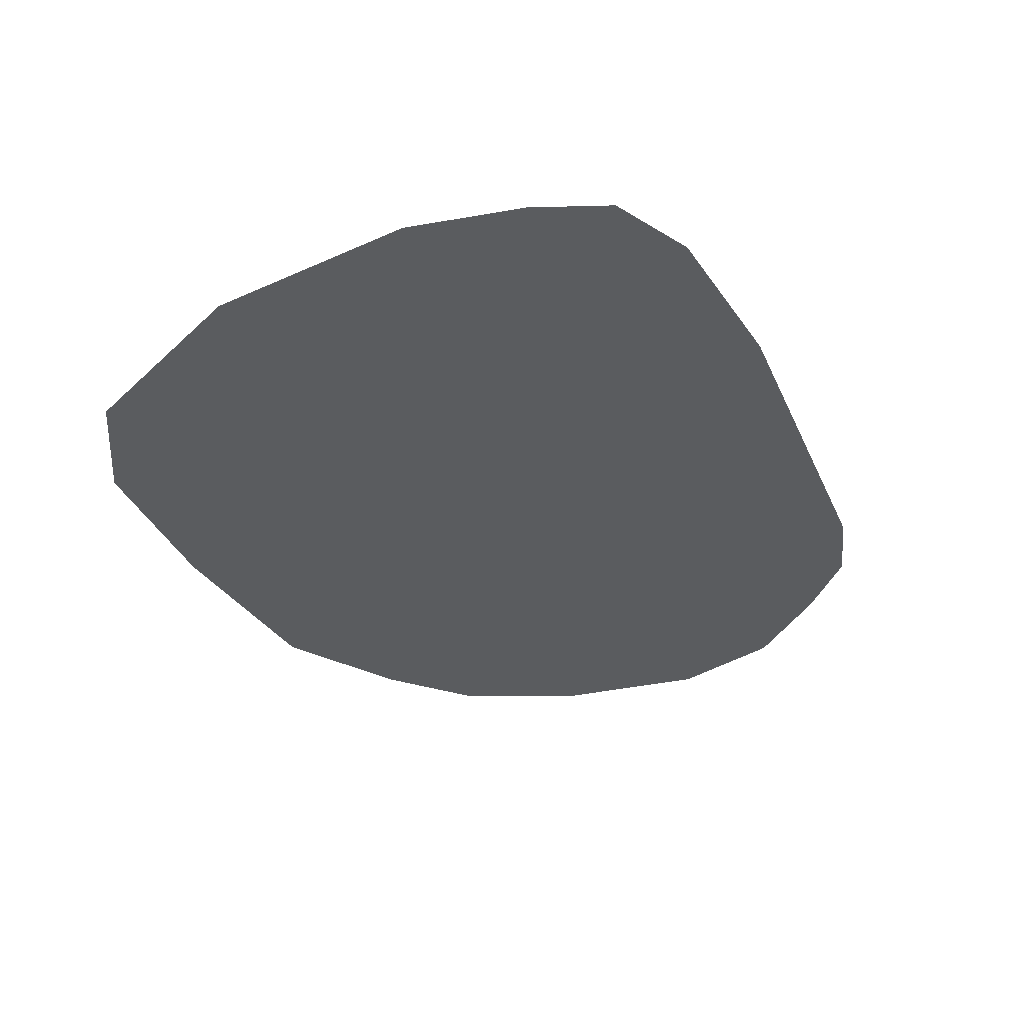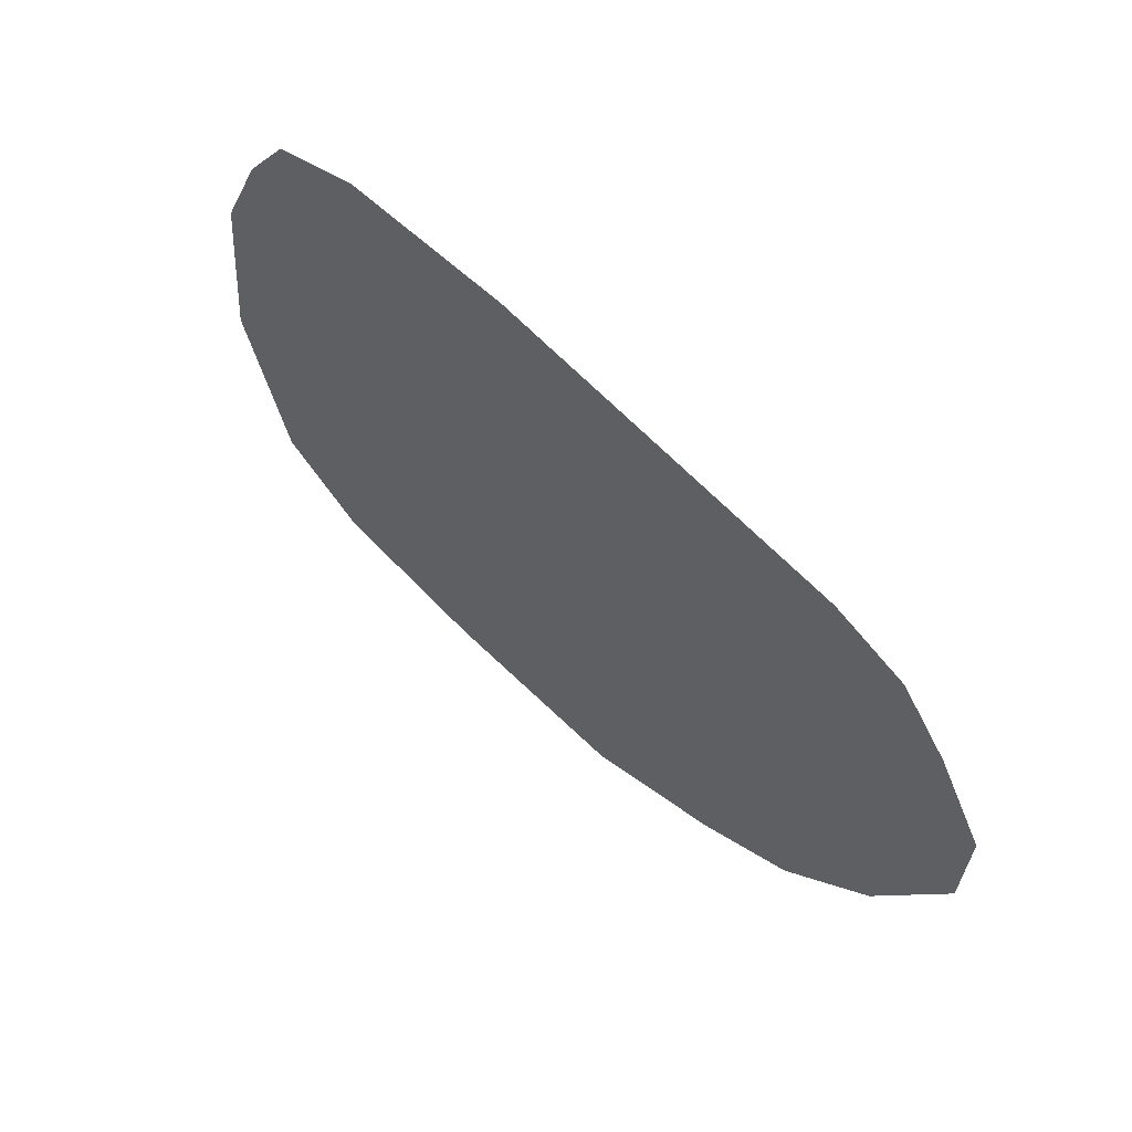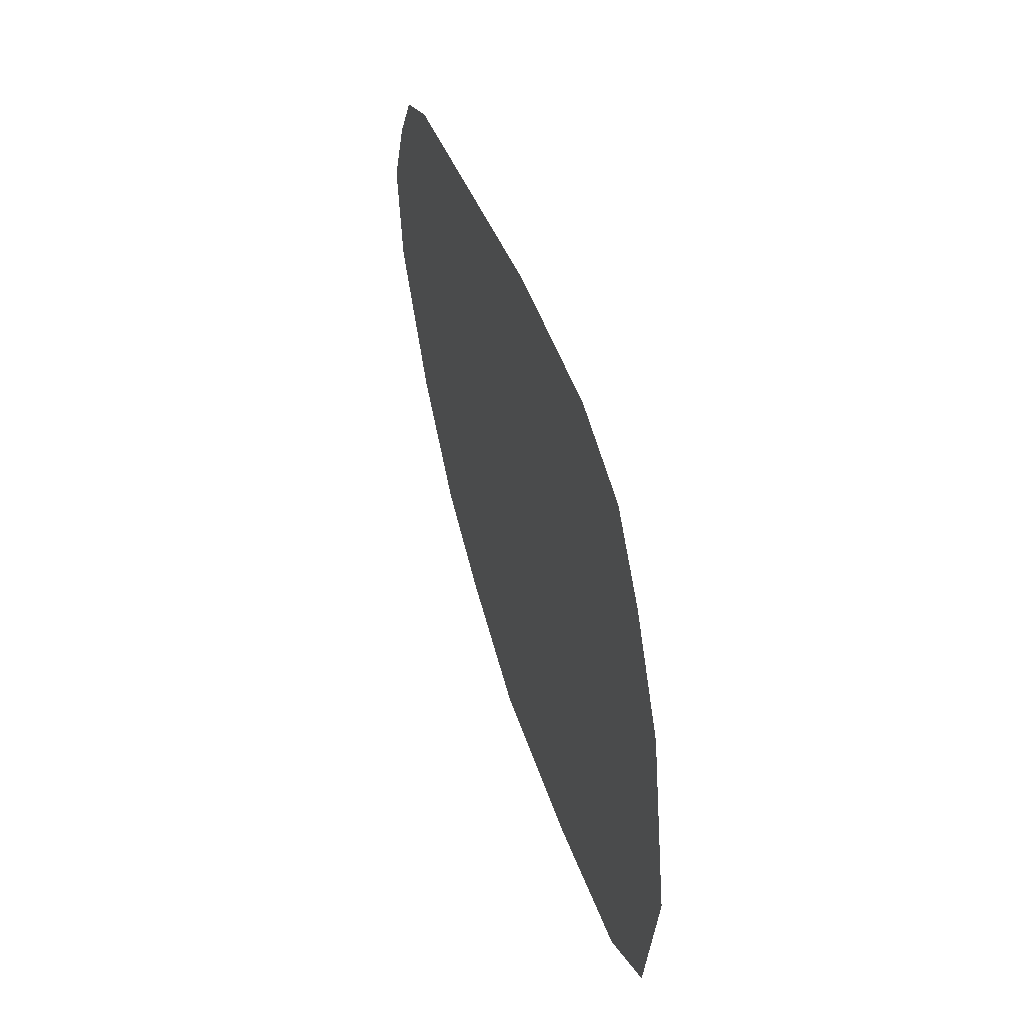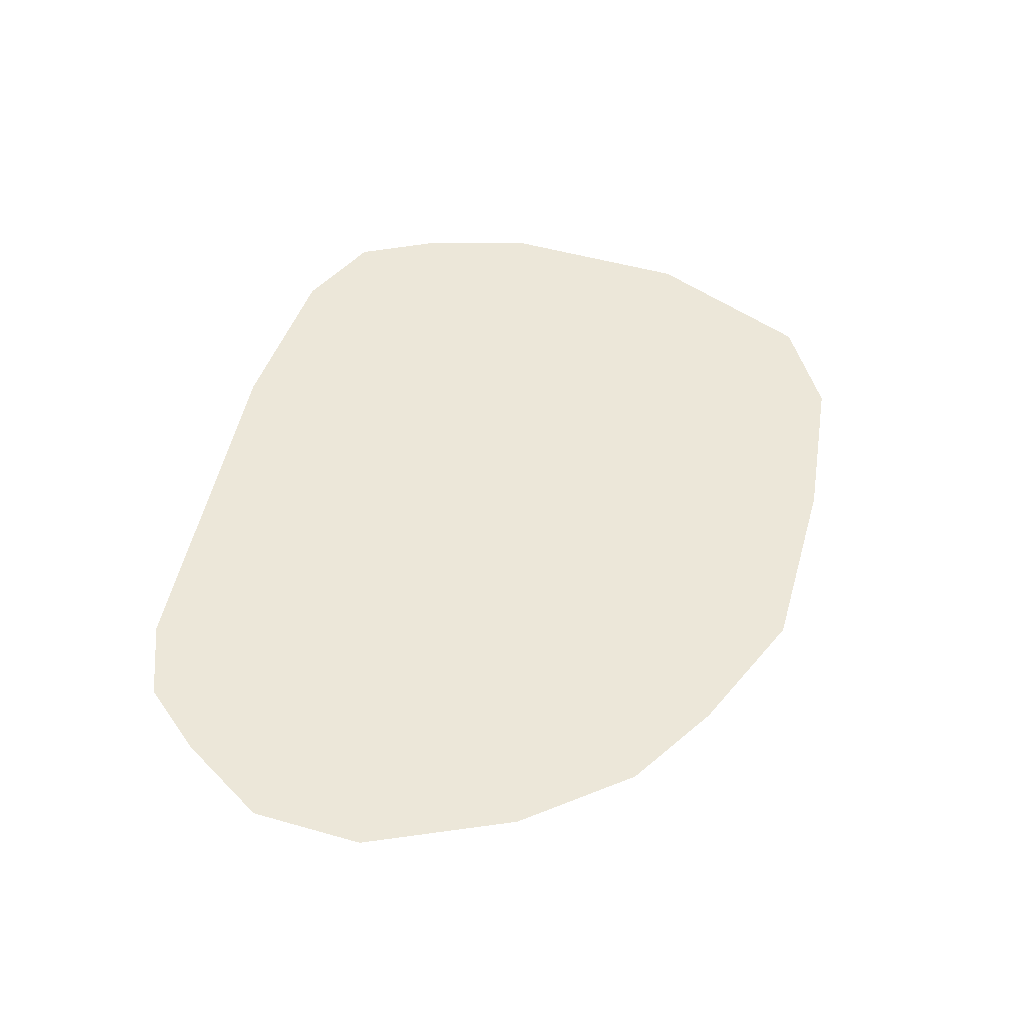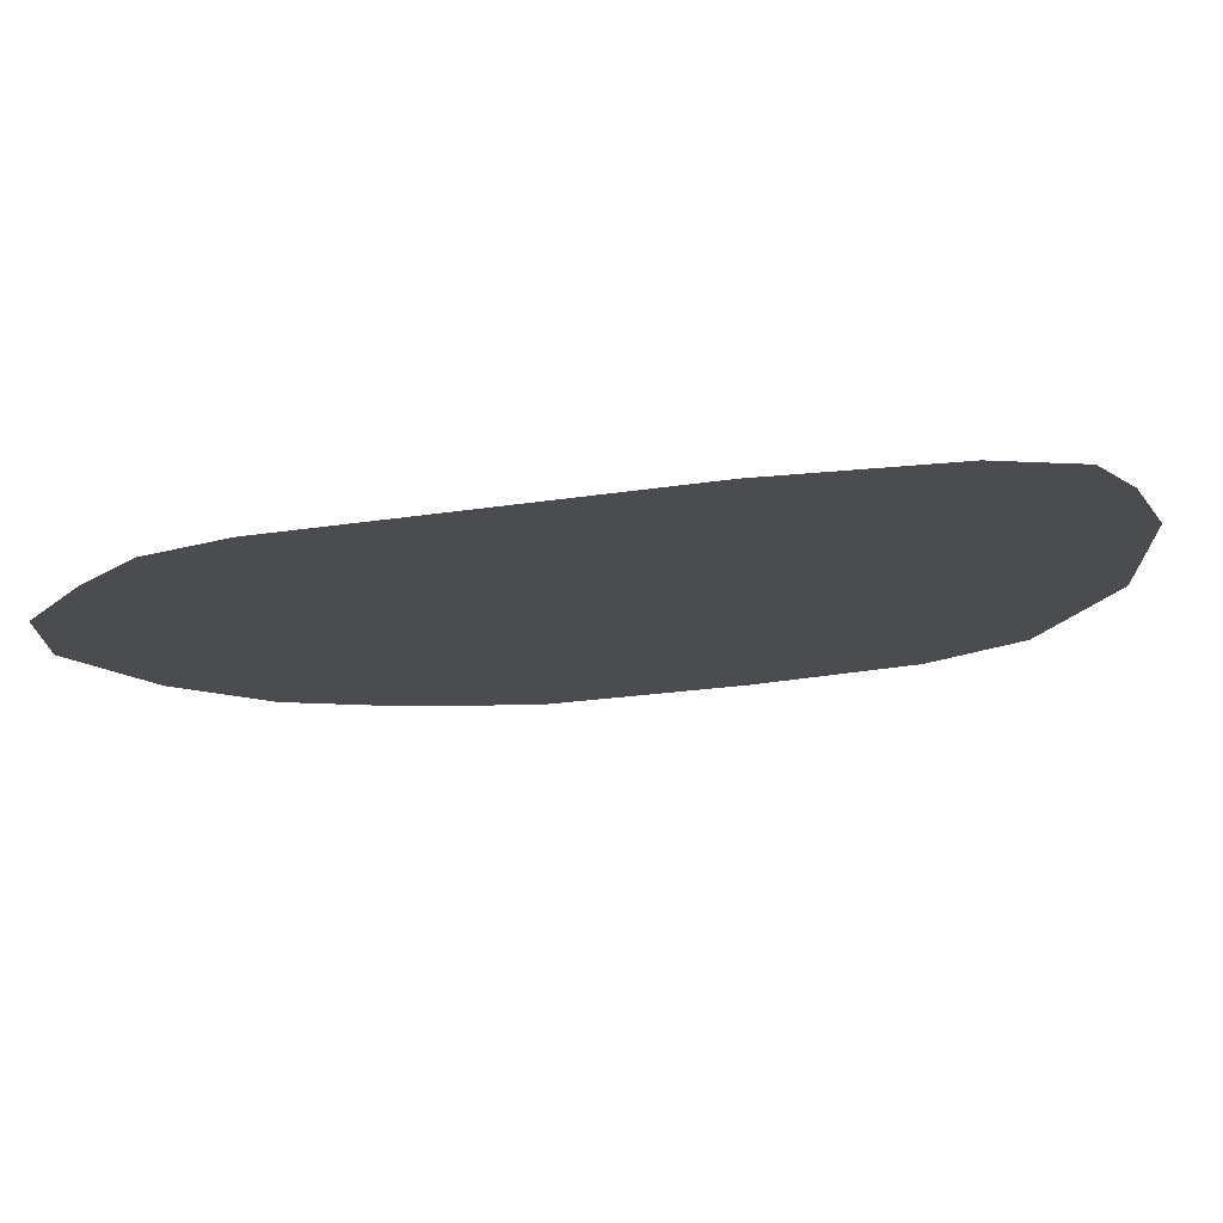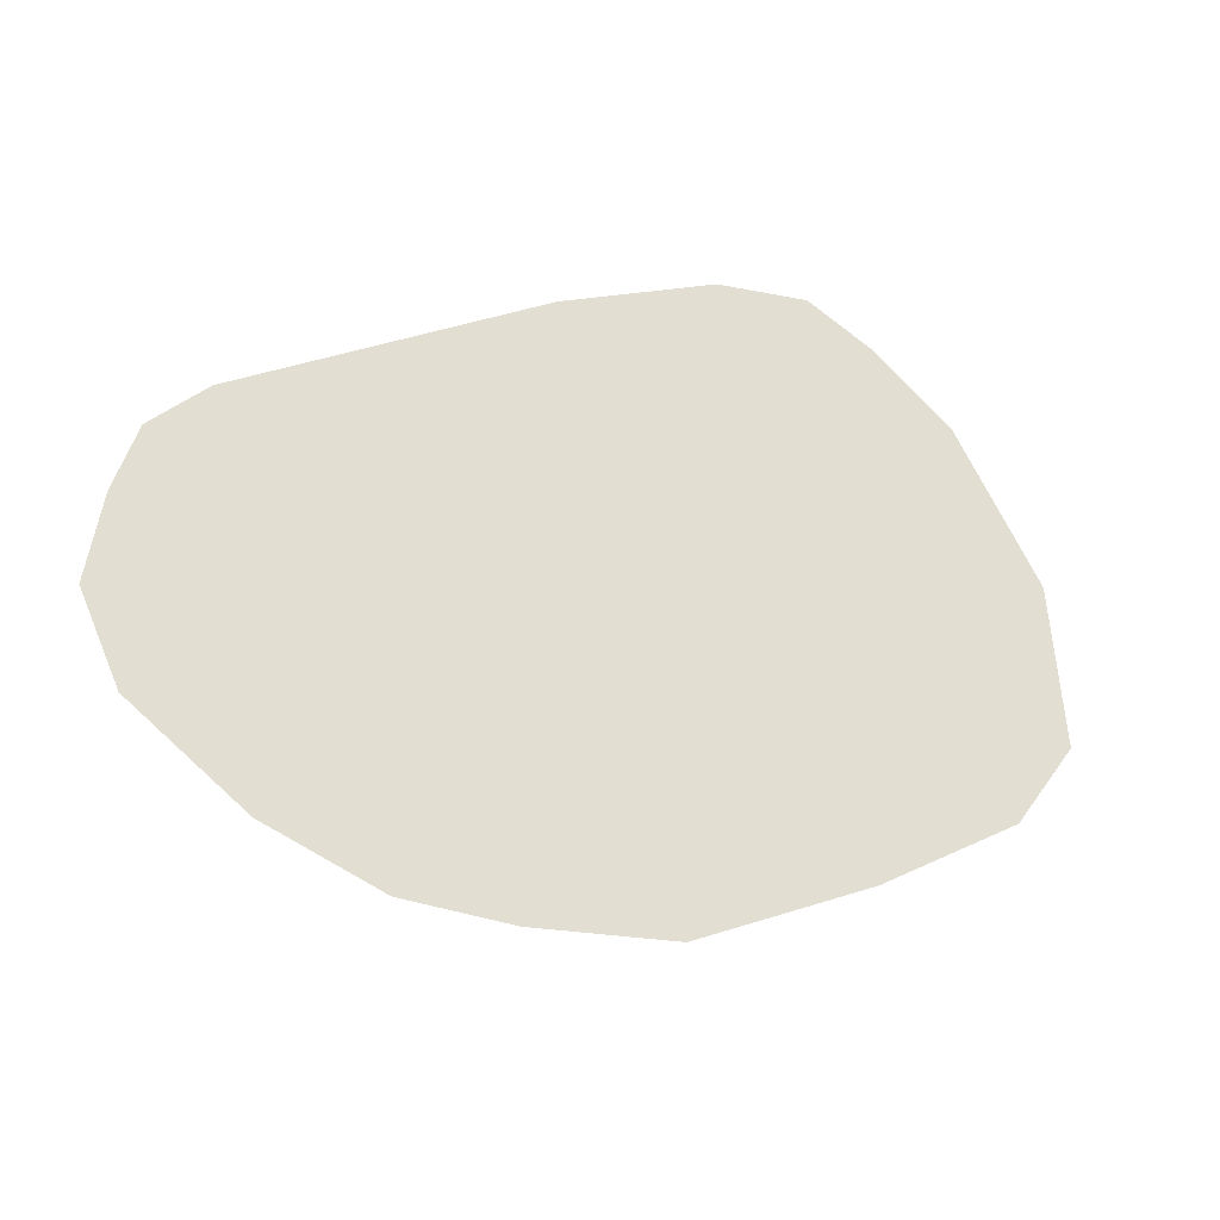
<metadata>
{"format":"obj","ext":"obj","renderer":"f3d","projection":"perspective","resolution":1024,"background":"white","views":[{"elev":-54.9,"azim":115.1,"up":"+Z"},{"elev":63.8,"azim":-114.5,"up":"+Y"},{"elev":36.5,"azim":94.4,"up":"+Y"},{"elev":66.4,"azim":-76.7,"up":"+Z"},{"elev":71.7,"azim":13.7,"up":"+Y"},{"elev":68.1,"azim":-24.6,"up":"+Z"}]}
</metadata>
<code>
o Cube.001
v 1.698 1.225 0.3109
v 0.9278 1.21 0.591
v 1.313 1.217 0.4509
v 0.5428 1.203 0.7311
v 2.016 0.9719 0.1811
v 0.2332 1.487 0.8596
v 0.9276 0.869 0.5724
v 0.9281 1.551 0.6096
v 1.698 0.8838 0.2922
v 1.698 1.566 0.3295
v 0.3412 1.653 0.8293
v 0.2262 1.271 0.8503
v 1.889 0.6339 0.2086
v 2.003 1.361 0.2069
v 0.5426 0.8616 0.7125
v 0.543 1.544 0.7497
v 1.313 0.8764 0.4323
v 1.313 1.558 0.4696
v 0.5204 0.7749 0.7158
v 0.7087 0.6511 0.6403
v 0.9754 0.5264 0.5361
v 1.37 0.5051 0.3911
v 1.837 1.733 0.2879
v 1.659 1.814 0.3574
v 1.309 1.848 0.4868
v 0.5934 1.819 0.7464
v 1.701 0.526 0.2713
v 0.3539 0.9844 0.788
v 1.924 1.584 0.2482
v 0.4446 1.769 0.7979
f 1 14 10
f 16 2 8
f 6 16 11
f 8 3 18
f 15 20 7
f 28 15 12
f 9 27 13
f 18 1 10
f 25 18 24
f 17 22 9
f 7 21 17
f 17 1 3
f 24 10 23
f 7 3 2
f 12 4 6
f 26 8 25
f 15 2 4
f 30 16 26
f 9 5 1
f 10 29 23
f 1 5 14
f 16 4 2
f 6 4 16
f 8 2 3
f 15 19 20
f 28 19 15
f 9 22 27
f 18 3 1
f 25 8 18
f 17 21 22
f 7 20 21
f 17 9 1
f 24 18 10
f 7 17 3
f 12 15 4
f 26 16 8
f 15 7 2
f 30 11 16
f 9 13 5
f 10 14 29

</code>
